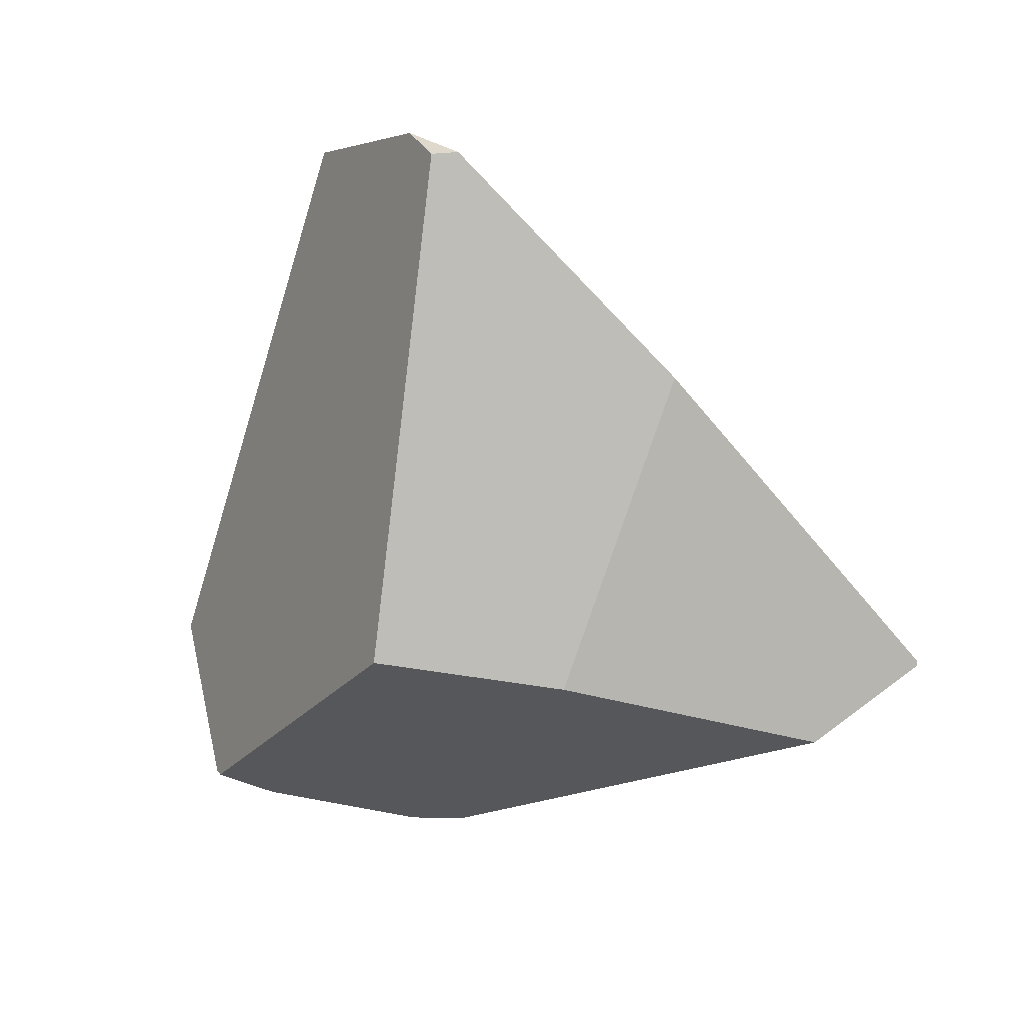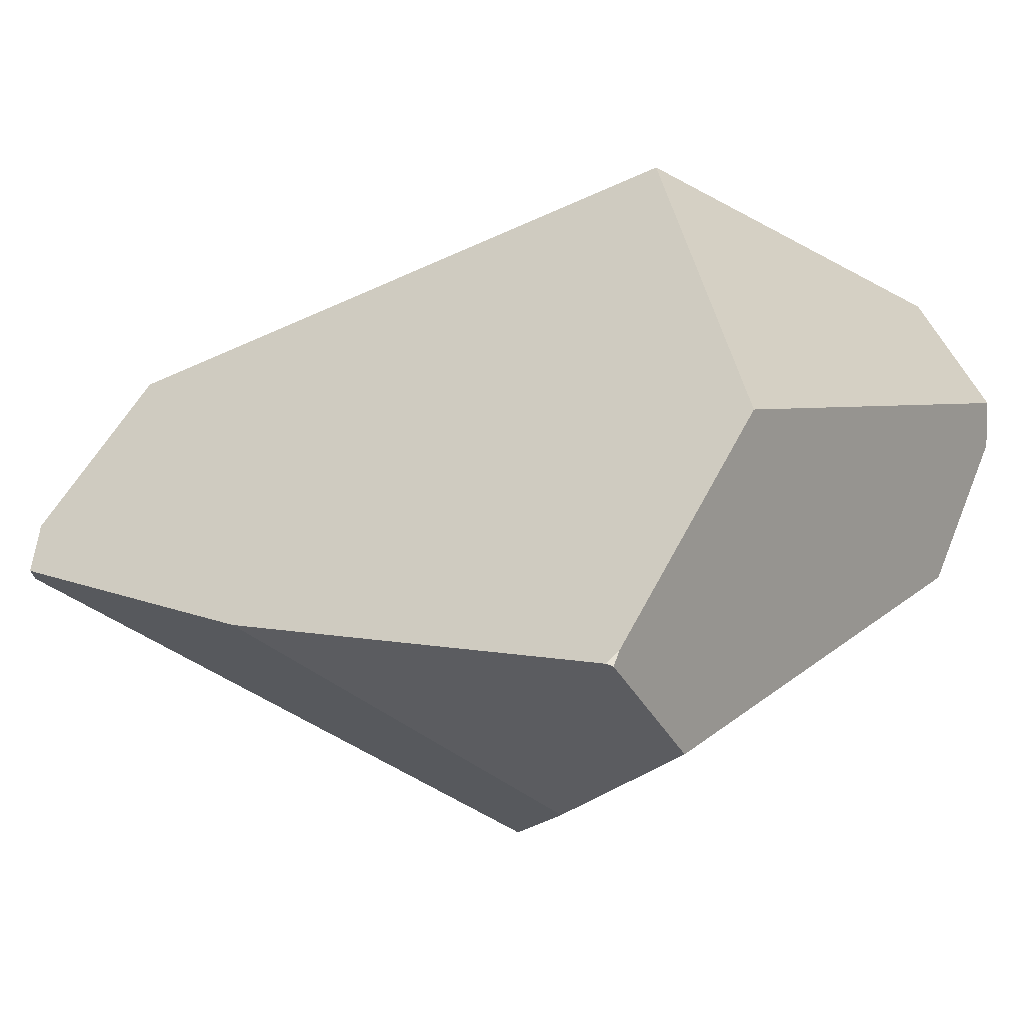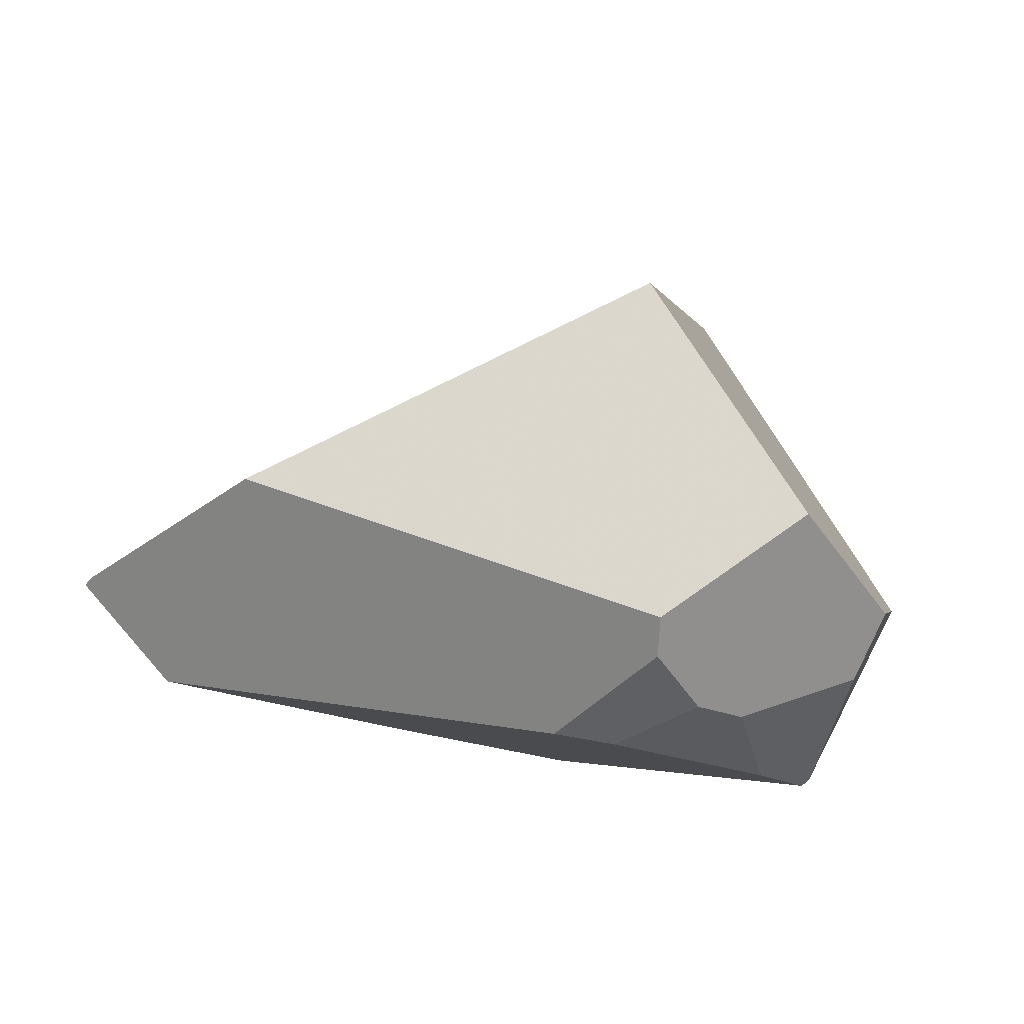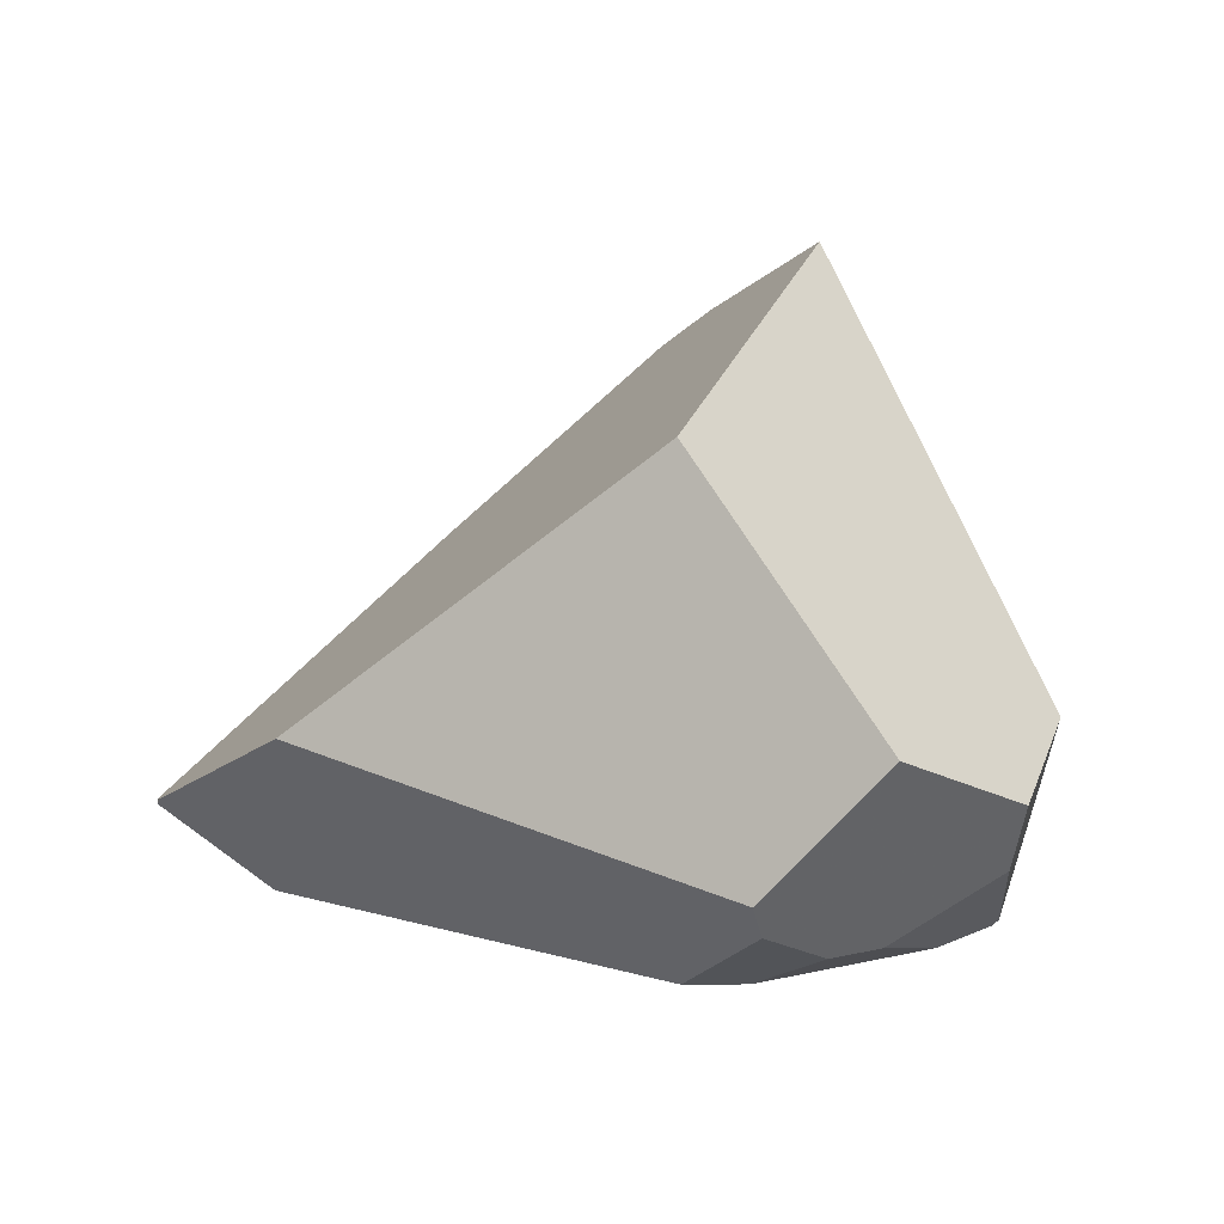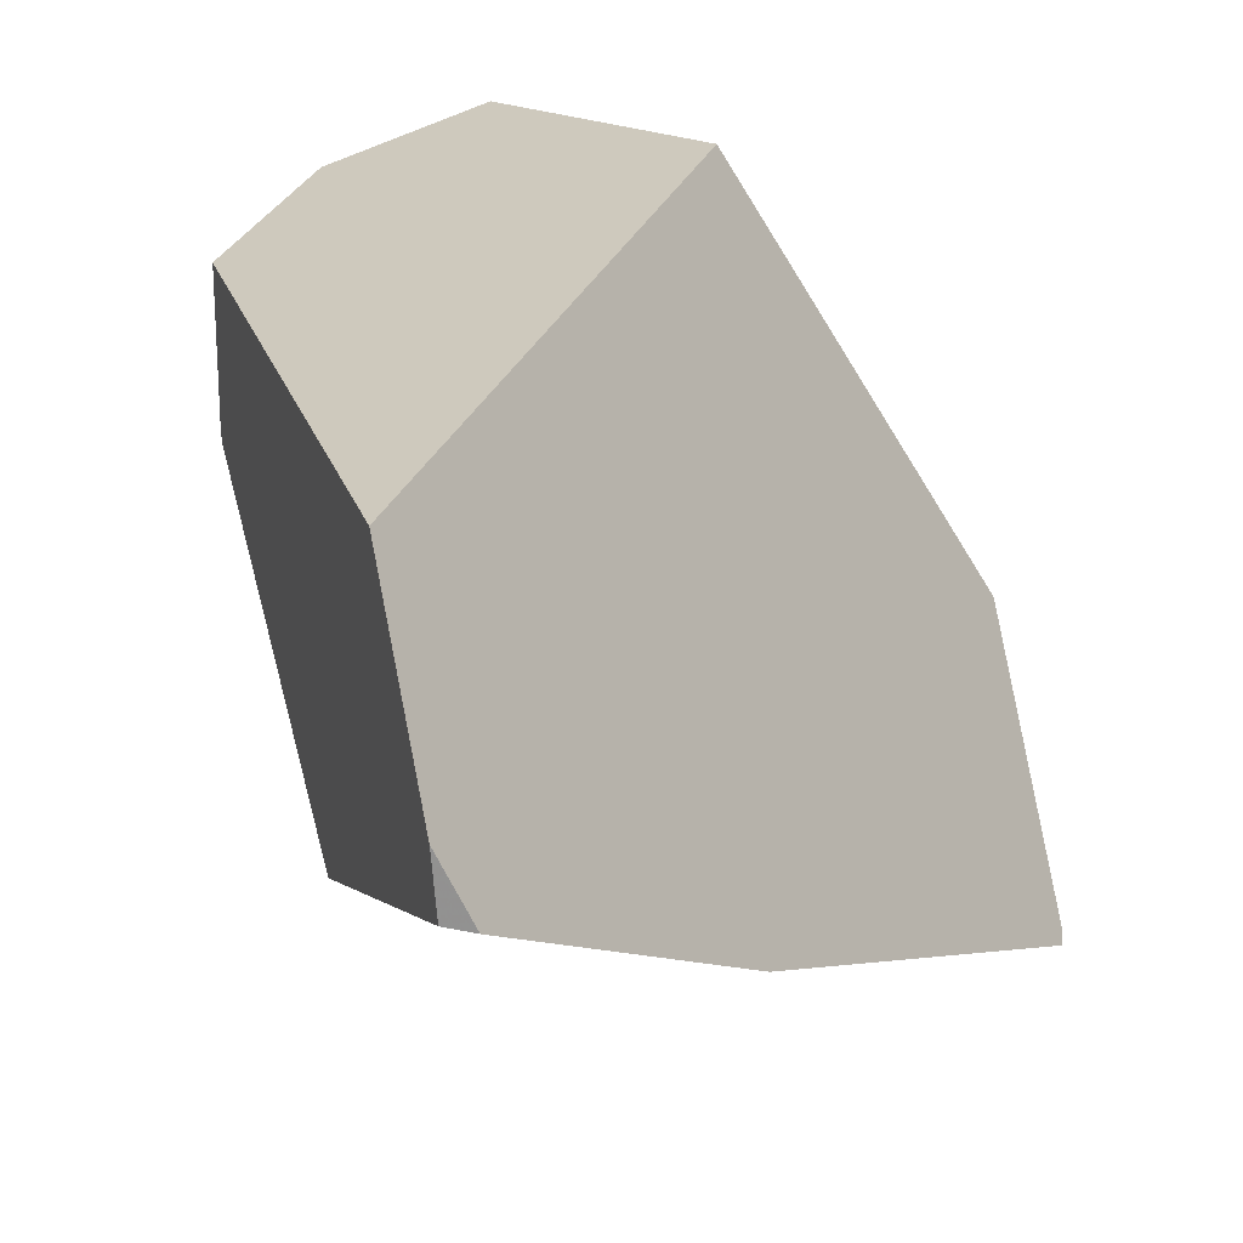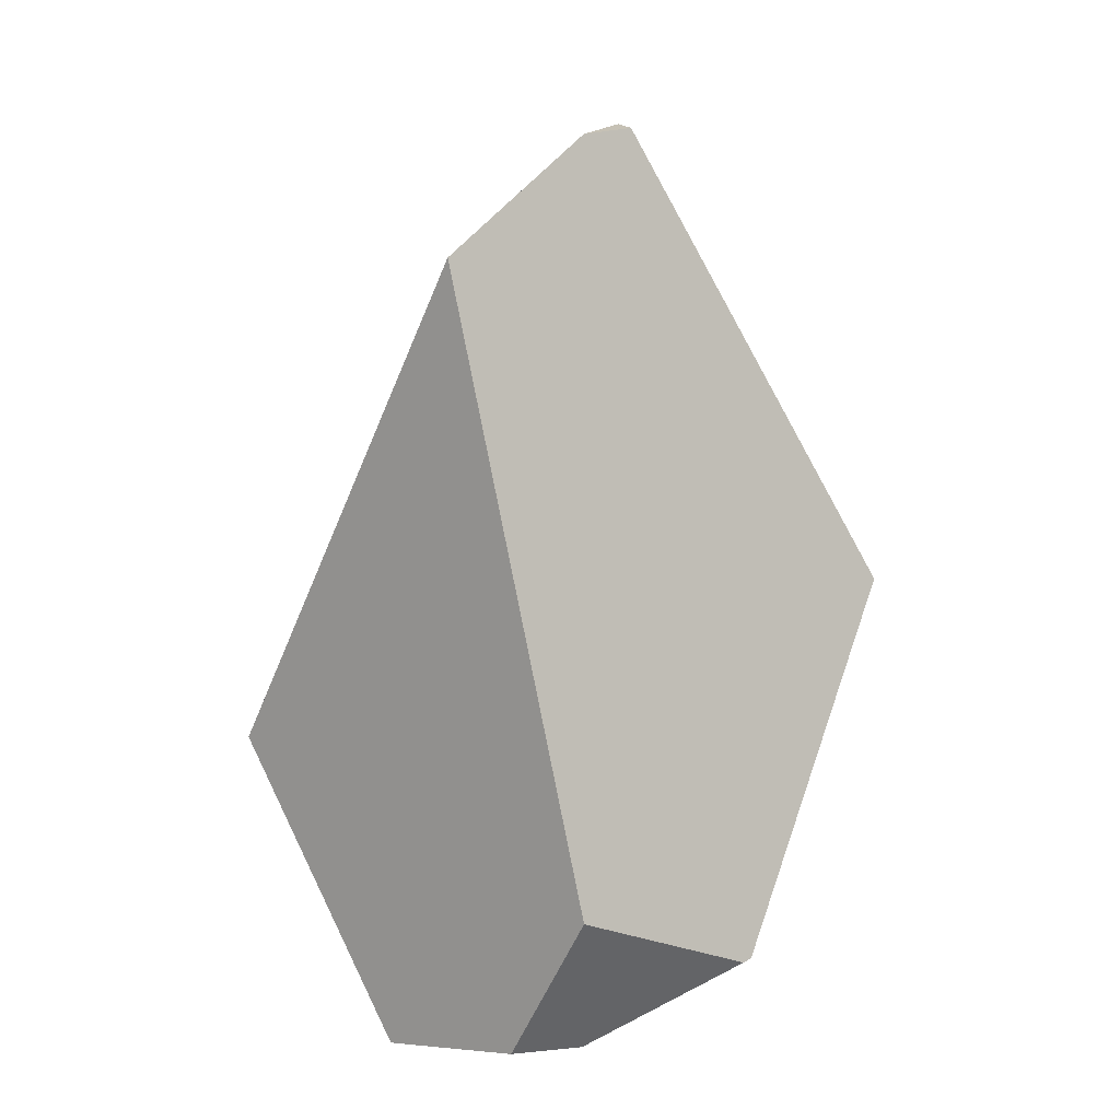
<metadata>
{"format":"obj","ext":"obj","renderer":"f3d","projection":"perspective","resolution":1024,"background":"white","views":[{"elev":32.1,"azim":-19.8,"up":"+Z"},{"elev":-27.3,"azim":91.5,"up":"+Y"},{"elev":-67.7,"azim":144.6,"up":"+Z"},{"elev":-45.8,"azim":160.0,"up":"+Z"},{"elev":23.4,"azim":3.1,"up":"+Y"},{"elev":18.7,"azim":-125.1,"up":"+Z"}]}
</metadata>
<code>
v -0.06441 0.0312 0.6323
v -0.05904 -0.03917 0.6323
v -0.02688 -0.04488 0.6323
v 0.4763 -0.3934 -0.01083
v 0.4763 -0.3963 -0.01769
v 0.4763 -0.3804 -0.02326
v -0.0009253 -0.355 0.03452
v 0.1941 -0.2185 0.3695
v -0.02688 -0.04488 0.6323
v -0.05904 -0.03917 0.6323
v -0.2258 -0.2889 0.08571
v 0.4763 -0.3963 -0.01769
v 0.4763 -0.3934 -0.01083
v 0.1941 -0.2185 0.3695
v -0.0009253 -0.355 0.03452
v 0.3226 -0.4196 -0.08588
v 0.4038 -0.09007 -0.1607
v 0.4763 -0.3804 -0.02326
v 0.4763 -0.3963 -0.01769
v 0.3226 -0.4196 -0.08588
v -0.0389 -0.06033 -0.391
v -0.05419 0.116 -0.4601
v -0.02741 0.157 -0.4612
v -0.05419 0.116 -0.4601
v -0.0389 -0.06033 -0.391
v -0.1029 -0.02792 -0.3972
v -0.1383 0.08406 -0.4384
v -0.2258 -0.2889 0.08571
v -0.05904 -0.03917 0.6323
v -0.06441 0.0312 0.6323
v -0.1169 0.2478 0.5267
v -0.3537 0.2347 -0.173
v -0.3725 0.02305 -0.276
v -0.3711 0.0107 -0.2746
v -0.1169 0.2478 0.5267
v -0.06441 0.0312 0.6323
v -0.02688 -0.04488 0.6323
v 0.1941 -0.2185 0.3695
v 0.4763 -0.3934 -0.01083
v 0.4763 -0.3804 -0.02326
v 0.4038 -0.09007 -0.1607
v 0.1294 0.3835 -0.08144
v 0.4038 -0.09007 -0.1607
v -0.02741 0.157 -0.4612
v -0.106 0.3361 -0.4013
v 0.1294 0.3835 -0.08144
v -0.3537 0.2347 -0.173
v -0.1169 0.2478 0.5267
v 0.1294 0.3835 -0.08144
v -0.106 0.3361 -0.4013
v -0.2729 0.2778 -0.3573
v -0.3711 0.0107 -0.2746
v -0.3725 0.02305 -0.276
v -0.2923 0.1929 -0.367
v -0.1948 0.09495 -0.4178
v -0.2984 0.01291 -0.3272
v -0.05419 0.116 -0.4601
v -0.1383 0.08406 -0.4384
v -0.1948 0.09495 -0.4178
v -0.2923 0.1929 -0.367
v -0.2729 0.2778 -0.3573
v -0.106 0.3361 -0.4013
v -0.02741 0.157 -0.4612
v -0.2984 0.01291 -0.3272
v -0.1948 0.09495 -0.4178
v -0.1383 0.08406 -0.4384
v -0.1029 -0.02792 -0.3972
v -0.3537 0.2347 -0.173
v -0.2729 0.2778 -0.3573
v -0.2923 0.1929 -0.367
v -0.3725 0.02305 -0.276
v -0.0009253 -0.355 0.03452
v -0.2258 -0.2889 0.08571
v -0.3711 0.0107 -0.2746
v -0.2984 0.01291 -0.3272
v -0.1029 -0.02792 -0.3972
v -0.0389 -0.06033 -0.391
v 0.3226 -0.4196 -0.08588
f 52 53 54 55 56
f 64 65 66 67
f 68 69 70 71
f 57 58 59 60 61 62 63
f 72 73 74 75 76 77 78
f 24 25 26 27
f 17 18 19 20 21 22 23
f 43 44 45 46
f 47 48 49 50 51
f 4 5 6
f 12 13 14 15 16
f 28 29 30 31 32 33 34
f 35 36 37 38 39 40 41 42
f 7 8 9 10 11
f 1 2 3

</code>
